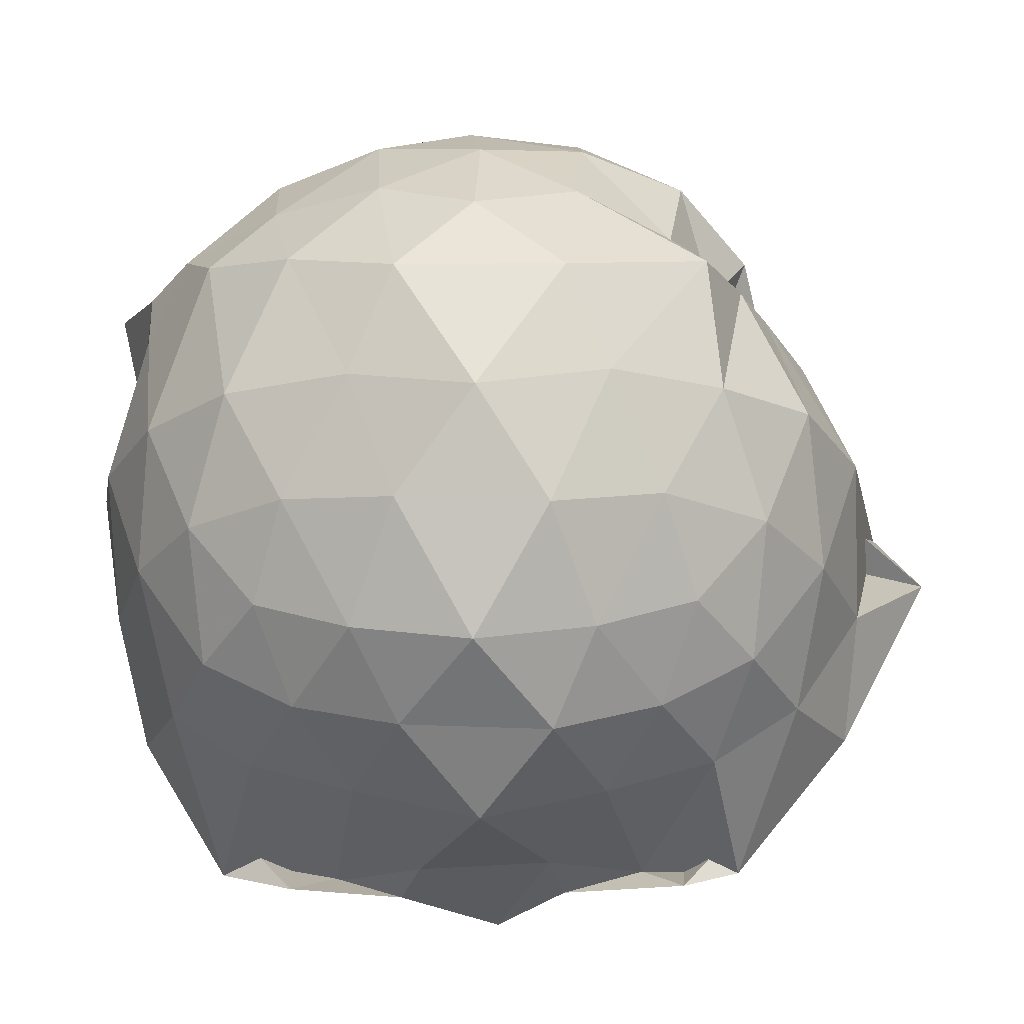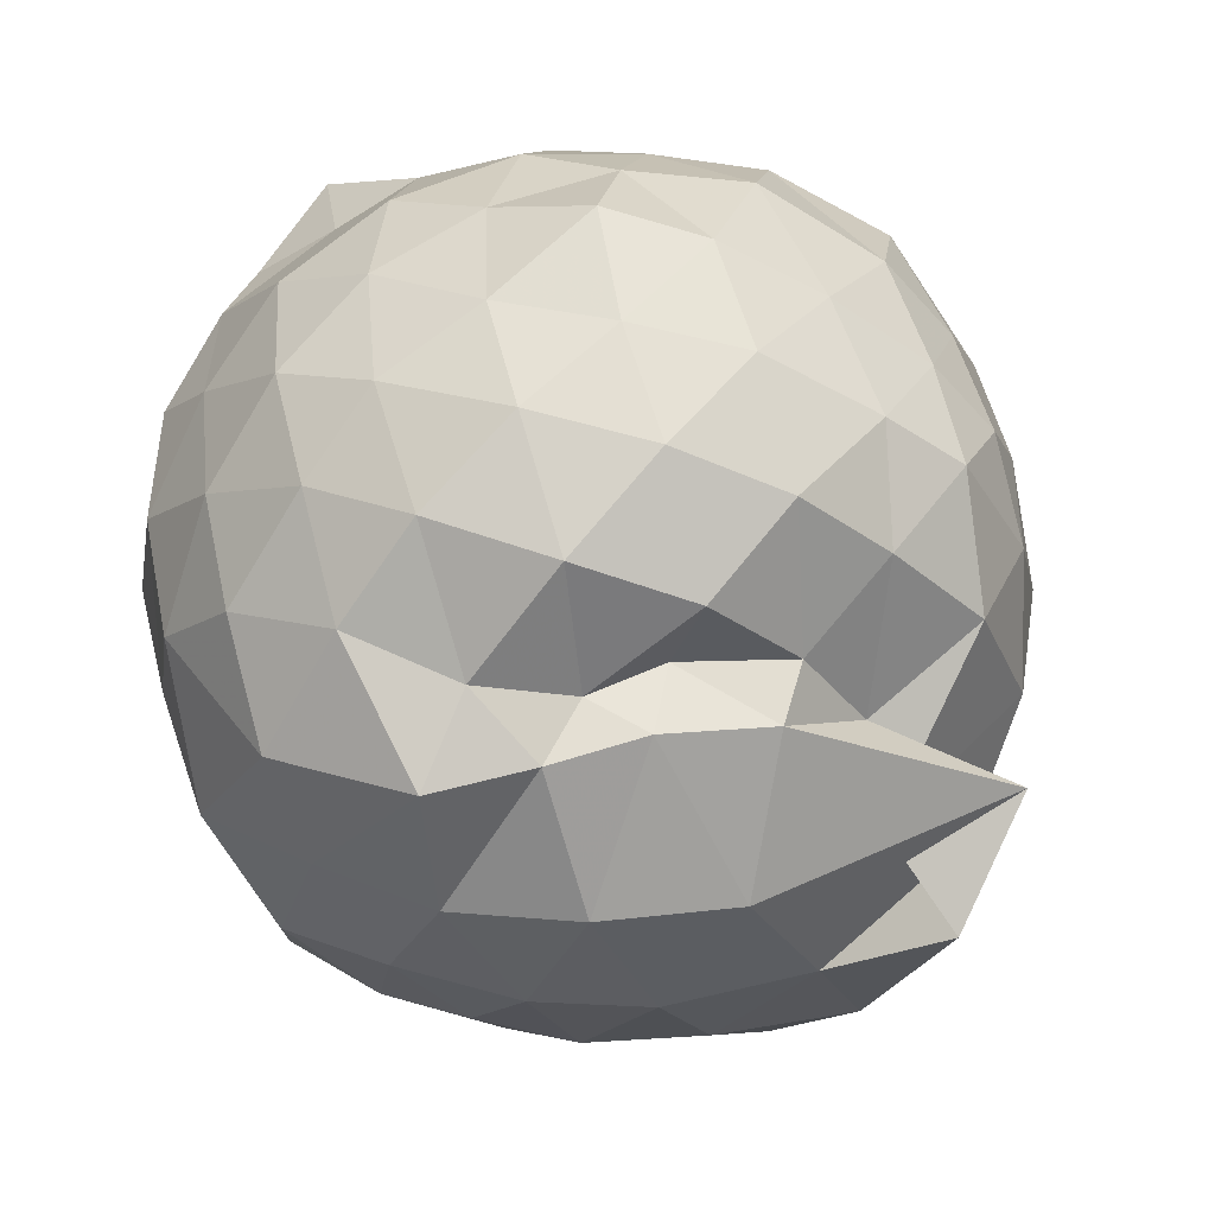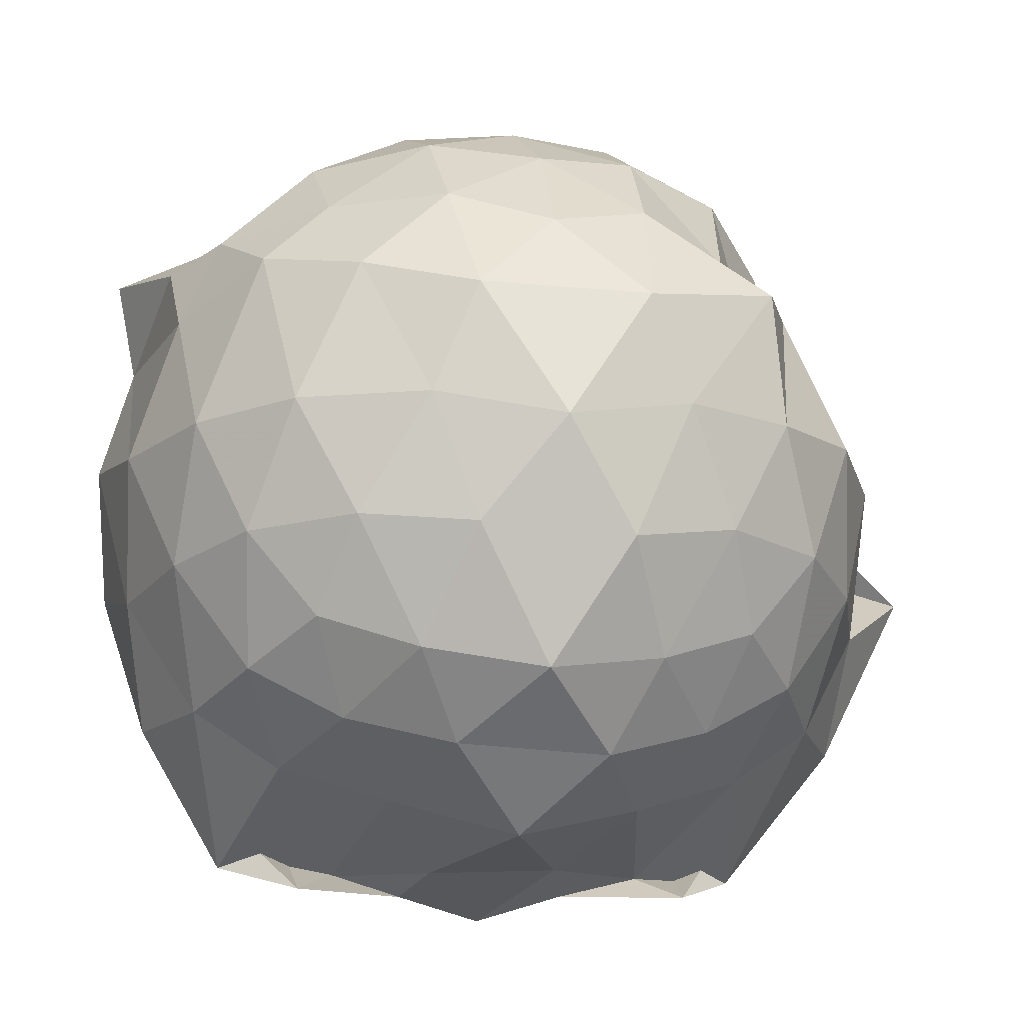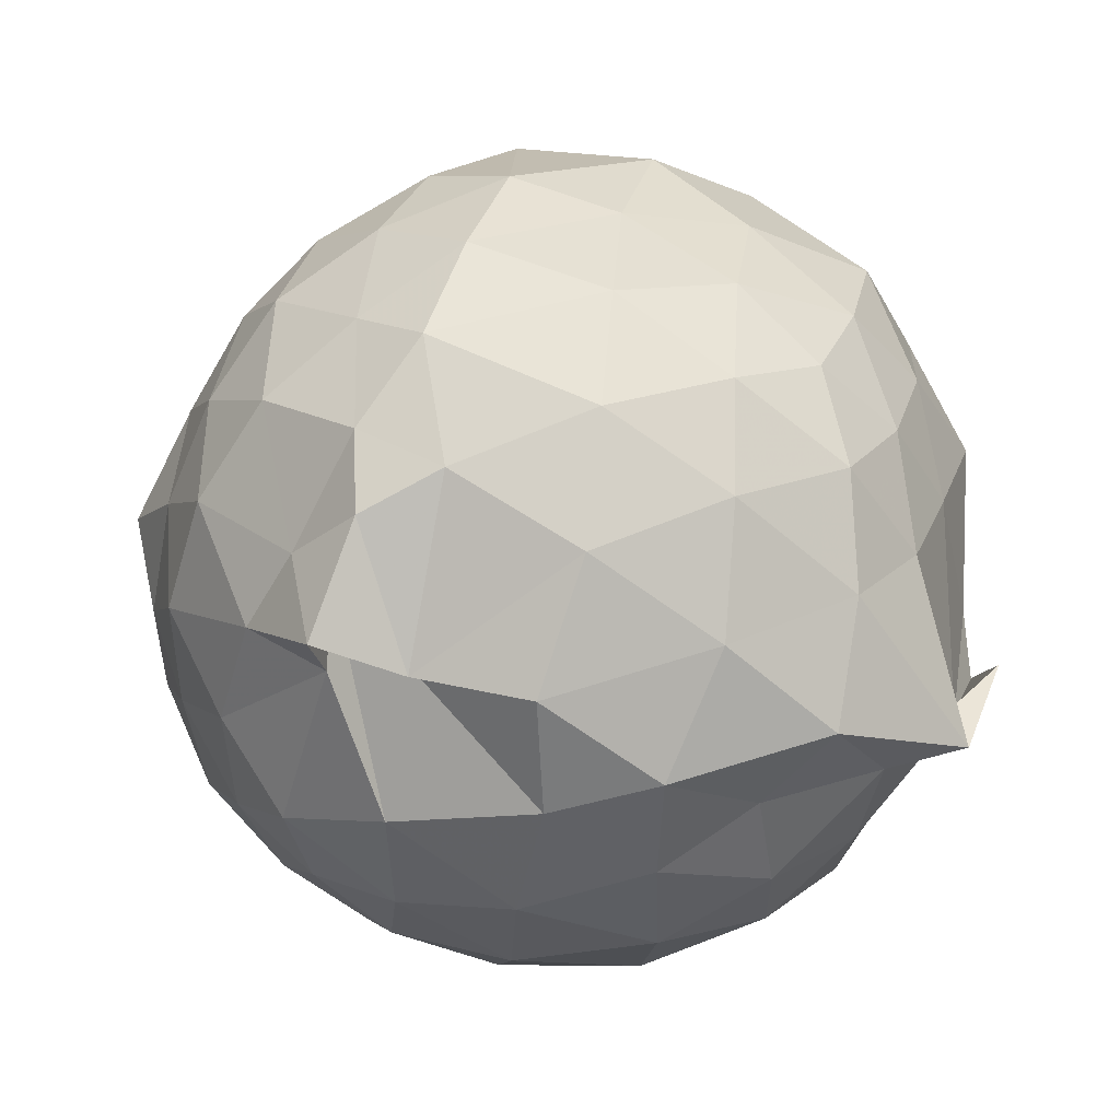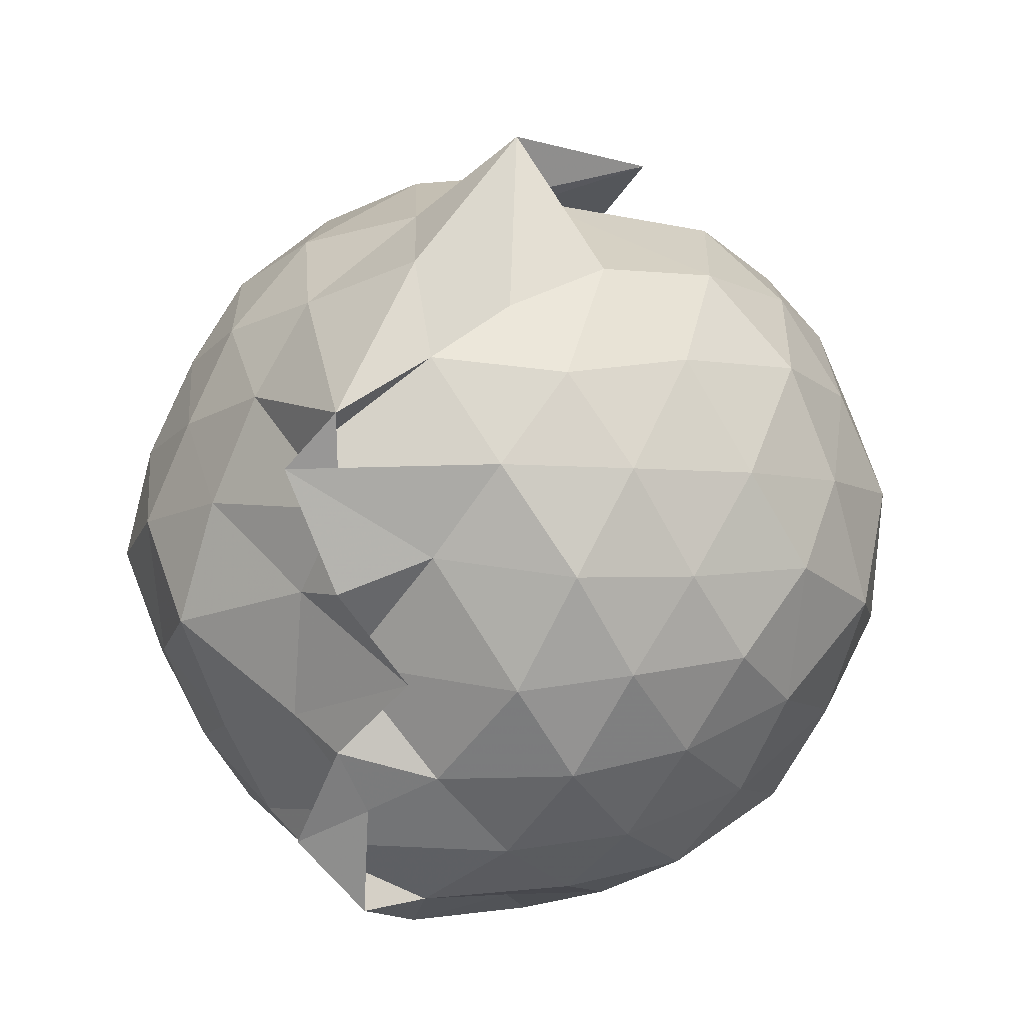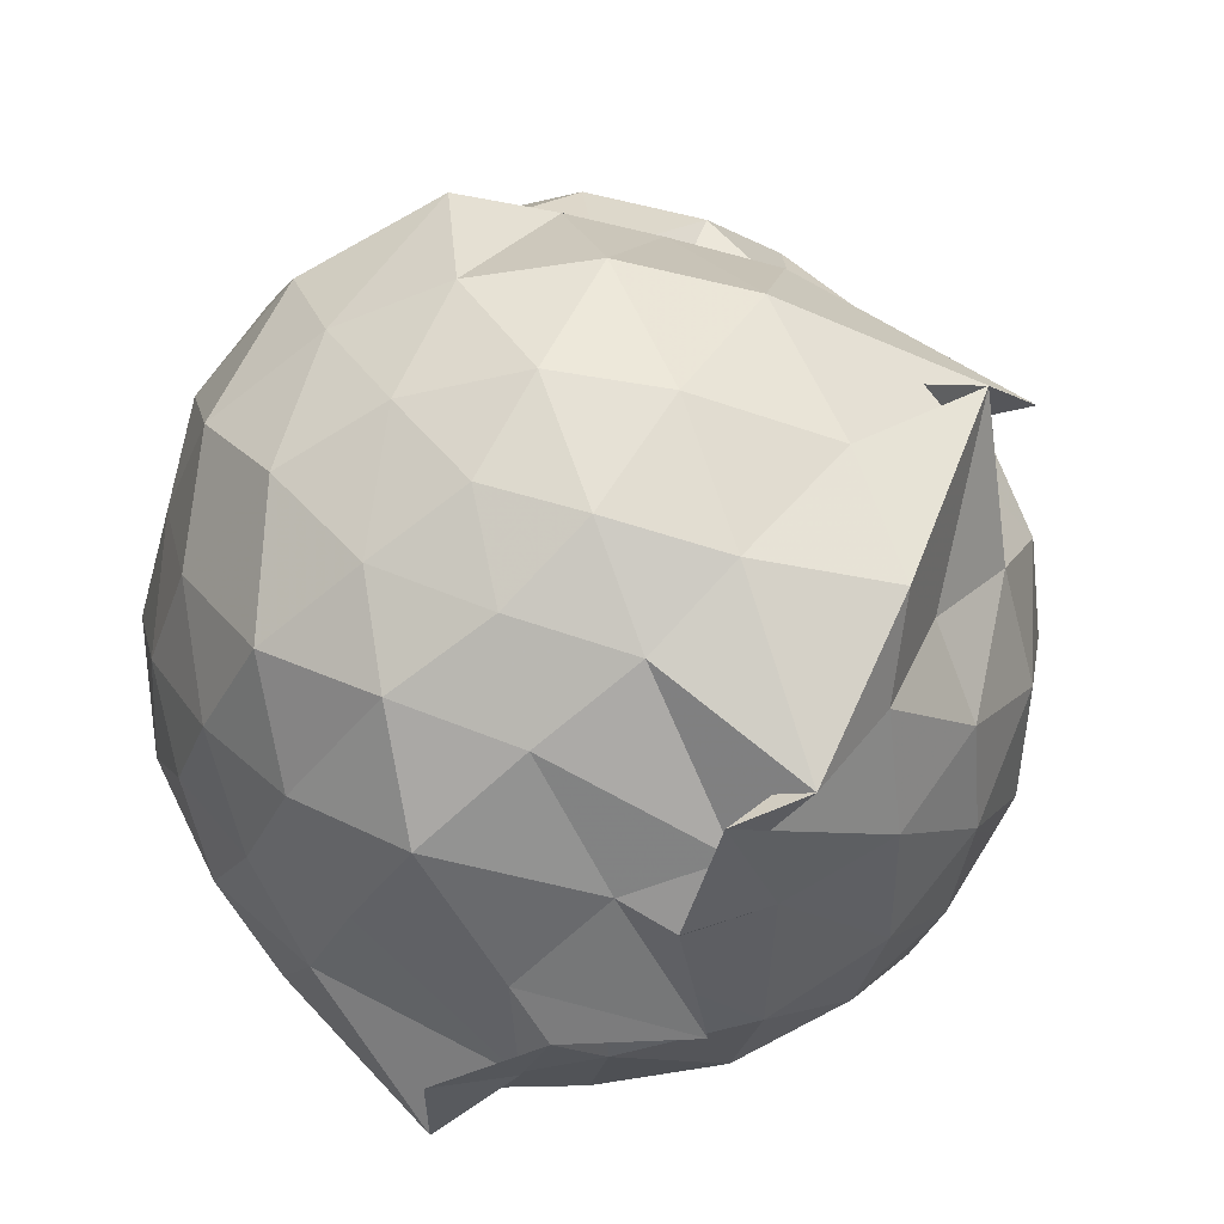
<metadata>
{"format":"obj","ext":"obj","renderer":"f3d","projection":"perspective","resolution":1024,"background":"white","views":[{"elev":-20.1,"azim":91.5,"up":"+Z"},{"elev":43.9,"azim":143.5,"up":"+Z"},{"elev":-16.3,"azim":79.5,"up":"+Z"},{"elev":-74.4,"azim":81.1,"up":"+Y"},{"elev":20.4,"azim":-151.9,"up":"+Y"},{"elev":-47.3,"azim":141.9,"up":"+Z"}]}
</metadata>
<code>
v -0.9593 -0.1058 1.111
v -1.198 -0.06863 -0.9133
v -0.04506 -0.09022 0.5422
v -0.1518 0.1478 0.6187
v -0.2974 0.3705 0.561
v -0.4942 0.4767 0.4969
v -0.6813 0.505 0.5028
v -0.9081 0.6402 0.4848
v -1.138 0.6253 0.6281
v -1.402 0.5367 0.6562
v -1.587 0.4243 0.5725
v -1.667 0.1938 0.6378
v -1.734 -0.09433 0.6942
v -1.673 -0.3724 0.6404
v -1.59 -0.5985 0.5653
v -1.402 -0.758 0.6434
v -0.9915 -0.9358 0.5869
v -0.9043 -1.047 0.63
v -0.646 -0.931 0.5734
v -0.4895 -0.8215 0.6039
v -0.3039 -0.5827 0.6412
v -0.1469 -0.3211 0.6309
v 0.02122 0.1202 0.3502
v -0.1308 0.4471 0.4234
v -0.3519 0.5384 0.4424
v -0.564 0.6112 0.4614
v -0.7978 0.7199 0.4307
v -1.042 0.6905 0.2739
v -1.322 0.714 0.4111
v -1.56 0.5706 0.3678
v -1.735 0.3411 0.3639
v -1.847 0.08623 0.3976
v -1.823 -0.2691 0.4236
v -1.734 -0.5286 0.3682
v -1.561 -0.7605 0.3706
v -1.319 -0.908 0.4177
v -0.815 -0.8711 0.6031
v -0.9567 -0.9996 0.4147
v -0.5199 -0.9128 0.4036
v -0.2829 -0.7355 0.492
v -0.1108 -0.5267 0.4315
v 0.007973 -0.2716 0.3594
v -0.01094 0.2199 0.1044
v -0.1438 0.4775 0.1089
v -0.3536 0.6883 0.1285
v -0.6424 0.8263 0.1049
v -1.274 0.9333 0.134
v -0.9901 0.8213 0.09625
v -1.482 0.6936 0.08566
v -1.699 0.4827 0.1034
v -1.831 0.218 0.08576
v -1.923 -0.09271 0.09508
v -1.83 -0.4058 0.1042
v -1.7 -0.6695 0.08936
v -1.489 -0.8769 0.1074
v -1.213 -1.001 0.0887
v -0.9436 -1.076 0.1449
v -0.6269 -1.015 0.09085
v -0.3497 -0.8743 0.1017
v -0.1431 -0.6665 0.1074
v -0.02005 -0.3738 0.1021
v 0.07151 -0.08137 0.03727
v -0.1021 0.3376 -0.1605
v -0.2749 0.5758 -0.1682
v -0.5005 0.7236 -0.2059
v -0.8325 0.8332 -0.2228
v -1.033 1.023 -0.07695
v -1.318 0.7504 -0.171
v -1.558 0.57 -0.2119
v -1.74 0.3223 -0.2278
v -1.861 0.07924 -0.1601
v -1.836 -0.2614 -0.1844
v -1.736 -0.5111 -0.2178
v -1.571 -0.7508 -0.2227
v -1.338 -0.9201 -0.1772
v -1.095 -1.044 -0.1498
v -0.7868 -0.9986 -0.2273
v -0.4907 -0.9047 -0.203
v -0.2719 -0.7562 -0.1726
v -0.1107 -0.5255 -0.1645
v -0.02037 -0.2649 -0.1926
v 0.0007881 0.0829 -0.2154
v -0.2477 0.4113 -0.3666
v -0.4316 0.5463 -0.4504
v -0.6879 0.6642 -0.4975
v -0.9865 0.804 -0.4965
v -1.168 0.6879 -0.365
v -1.367 0.5771 -0.4532
v -1.55 0.3784 -0.4752
v -1.695 0.1268 -0.4442
v -1.792 -0.09171 -0.3589
v -1.69 -0.3173 -0.4491
v -1.551 -0.5621 -0.4785
v -1.375 -0.7642 -0.4475
v -1.163 -0.878 -0.3747
v -0.9601 -0.9418 -0.5036
v -0.6803 -0.8364 -0.5072
v -0.4319 -0.7318 -0.4531
v -0.2475 -0.5967 -0.3683
v -0.1682 -0.3707 -0.4484
v -0.1066 -0.09091 -0.4969
v -0.1654 0.1831 -0.451
v -0.2343 -0.08416 0.7762
v -0.3384 0.1591 0.8214
v -0.5038 0.4073 0.7967
v -0.7136 0.575 0.6889
v -0.9592 0.5393 0.8121
v -1.256 0.4474 0.7974
v -1.481 0.334 0.743
v -1.558 0.08512 0.8168
v -1.534 -0.2706 0.8501
v -1.479 -0.5148 0.7621
v -1.233 -0.645 0.815
v -0.9735 -0.7768 0.777
v -0.7815 -0.8174 0.7001
v -0.5103 -0.6005 0.819
v -0.34 -0.3388 0.8363
v -0.4311 -0.1161 0.9208
v -0.5816 0.1537 0.9617
v -0.7671 0.3716 0.9243
v -1.045 0.2989 0.9671
v -1.308 0.2005 0.9143
v -1.359 -0.102 0.9937
v -1.296 -0.3858 0.9283
v -1.046 -0.4889 0.9752
v -0.7674 -0.5663 0.9336
v -0.5842 -0.3645 0.9548
v -0.6799 -0.08882 1.019
v -0.8435 0.1297 1.03
v -1.123 0.05885 1.055
v -1.131 -0.2595 1.032
v -0.8489 -0.3299 1.021
v -0.377 0.3308 -0.5748
v -0.6245 0.4586 -0.6437
v -0.9716 0.5277 -0.8342
v -1.092 0.6157 -0.6086
v -1.301 0.4041 -0.6576
v -1.493 0.1582 -0.6486
v -1.61 -0.08678 -0.5854
v -1.489 -0.3452 -0.651
v -1.309 -0.5924 -0.6424
v -1.077 -0.7817 -0.6434
v -1.012 -0.7446 -0.8238
v -0.6239 -0.6381 -0.6462
v -0.381 -0.5168 -0.5709
v -0.3112 -0.2661 -0.6336
v -0.2936 0.08297 -0.6524
v -0.5497 0.2033 -0.7317
v -0.9708 0.2925 -0.8287
v -0.8634 0.3905 -0.8878
v -1.173 0.1824 -0.7522
v -1.387 -0.115 -0.7368
v -1.188 -0.3721 -0.7677
v -0.867 -0.5616 -0.8898
v -1.034 -0.465 -0.834
v -0.5535 -0.3887 -0.7258
v -0.4937 -0.08894 -0.808
v -0.8597 0.06585 -0.8295
v -0.9891 0.1001 -0.8767
v -0.9694 -0.1041 -0.8089
v -0.9858 -0.2996 -0.8869
v -0.8426 -0.2468 -0.8482
f 3 23 4
f 4 23 24
f 4 24 5
f 5 24 25
f 5 25 6
f 6 25 26
f 6 26 7
f 7 26 27
f 7 27 8
f 8 27 28
f 8 28 9
f 9 28 29
f 9 29 10
f 10 29 30
f 10 30 11
f 11 30 31
f 11 31 12
f 12 31 32
f 12 32 13
f 13 32 33
f 13 33 14
f 14 33 34
f 14 34 15
f 15 34 35
f 15 35 16
f 16 35 36
f 16 36 17
f 17 36 37
f 17 37 18
f 18 37 38
f 18 38 19
f 19 38 39
f 19 39 20
f 20 39 40
f 20 40 21
f 21 40 41
f 21 41 22
f 22 41 42
f 22 42 3
f 3 42 23
f 23 43 24
f 24 43 44
f 24 44 25
f 25 44 45
f 25 45 26
f 26 45 46
f 26 46 27
f 27 46 47
f 27 47 28
f 28 47 48
f 28 48 29
f 29 48 49
f 29 49 30
f 30 49 50
f 30 50 31
f 31 50 51
f 31 51 32
f 32 51 52
f 32 52 33
f 33 52 53
f 33 53 34
f 34 53 54
f 34 54 35
f 35 54 55
f 35 55 36
f 36 55 56
f 36 56 37
f 37 56 57
f 37 57 38
f 38 57 58
f 38 58 39
f 39 58 59
f 39 59 40
f 40 59 60
f 40 60 41
f 41 60 61
f 41 61 42
f 42 61 62
f 42 62 23
f 23 62 43
f 43 63 44
f 44 63 64
f 44 64 45
f 45 64 65
f 45 65 46
f 46 65 66
f 46 66 47
f 47 66 67
f 47 67 48
f 48 67 68
f 48 68 49
f 49 68 69
f 49 69 50
f 50 69 70
f 50 70 51
f 51 70 71
f 51 71 52
f 52 71 72
f 52 72 53
f 53 72 73
f 53 73 54
f 54 73 74
f 54 74 55
f 55 74 75
f 55 75 56
f 56 75 76
f 56 76 57
f 57 76 77
f 57 77 58
f 58 77 78
f 58 78 59
f 59 78 79
f 59 79 60
f 60 79 80
f 60 80 61
f 61 80 81
f 61 81 62
f 62 81 82
f 62 82 43
f 43 82 63
f 63 83 64
f 64 83 84
f 64 84 65
f 65 84 85
f 65 85 66
f 66 85 86
f 66 86 67
f 67 86 87
f 67 87 68
f 68 87 88
f 68 88 69
f 69 88 89
f 69 89 70
f 70 89 90
f 70 90 71
f 71 90 91
f 71 91 72
f 72 91 92
f 72 92 73
f 73 92 93
f 73 93 74
f 74 93 94
f 74 94 75
f 75 94 95
f 75 95 76
f 76 95 96
f 76 96 77
f 77 96 97
f 77 97 78
f 78 97 98
f 78 98 79
f 79 98 99
f 79 99 80
f 80 99 100
f 80 100 81
f 81 100 101
f 81 101 82
f 82 101 102
f 82 102 63
f 63 102 83
f 103 104 118
f 104 119 118
f 104 105 119
f 105 120 119
f 105 106 120
f 106 107 120
f 107 121 120
f 107 108 121
f 108 122 121
f 108 109 122
f 109 110 122
f 110 123 122
f 110 111 123
f 111 124 123
f 111 112 124
f 112 113 124
f 113 125 124
f 113 114 125
f 114 126 125
f 114 115 126
f 115 116 126
f 116 127 126
f 116 117 127
f 117 118 127
f 117 103 118
f 118 119 128
f 119 129 128
f 119 120 129
f 120 121 129
f 121 130 129
f 121 122 130
f 122 123 130
f 123 131 130
f 123 124 131
f 124 125 131
f 125 132 131
f 125 126 132
f 126 127 132
f 127 128 132
f 127 118 128
f 133 148 134
f 134 148 149
f 134 149 135
f 135 149 150
f 135 150 136
f 136 150 137
f 137 150 151
f 137 151 138
f 138 151 152
f 138 152 139
f 139 152 140
f 140 152 153
f 140 153 141
f 141 153 154
f 141 154 142
f 142 154 143
f 143 154 155
f 143 155 144
f 144 155 156
f 144 156 145
f 145 156 146
f 146 156 157
f 146 157 147
f 147 157 148
f 147 148 133
f 148 158 149
f 149 158 159
f 149 159 150
f 150 159 151
f 151 159 160
f 151 160 152
f 152 160 153
f 153 160 161
f 153 161 154
f 154 161 155
f 155 161 162
f 155 162 156
f 156 162 157
f 157 162 158
f 157 158 148
f 3 4 103
f 103 4 104
f 4 5 104
f 104 5 105
f 5 6 105
f 105 6 106
f 6 7 106
f 7 8 106
f 106 8 107
f 8 9 107
f 107 9 108
f 9 10 108
f 108 10 109
f 10 11 109
f 11 12 109
f 109 12 110
f 12 13 110
f 110 13 111
f 13 14 111
f 111 14 112
f 14 15 112
f 15 16 112
f 112 16 113
f 16 17 113
f 113 17 114
f 17 18 114
f 114 18 115
f 18 19 115
f 19 20 115
f 115 20 116
f 20 21 116
f 116 21 117
f 21 22 117
f 117 22 103
f 22 3 103
f 83 133 84
f 84 133 134
f 84 134 85
f 85 134 135
f 85 135 86
f 86 135 136
f 86 136 87
f 87 136 88
f 88 136 137
f 88 137 89
f 89 137 138
f 89 138 90
f 90 138 139
f 90 139 91
f 91 139 92
f 92 139 140
f 92 140 93
f 93 140 141
f 93 141 94
f 94 141 142
f 94 142 95
f 95 142 96
f 96 142 143
f 96 143 97
f 97 143 144
f 97 144 98
f 98 144 145
f 98 145 99
f 99 145 100
f 100 145 146
f 100 146 101
f 101 146 147
f 101 147 102
f 102 147 133
f 102 133 83
f 128 129 1
f 129 130 1
f 130 131 1
f 131 132 1
f 132 128 1
f 159 158 2
f 160 159 2
f 161 160 2
f 162 161 2
f 158 162 2

</code>
